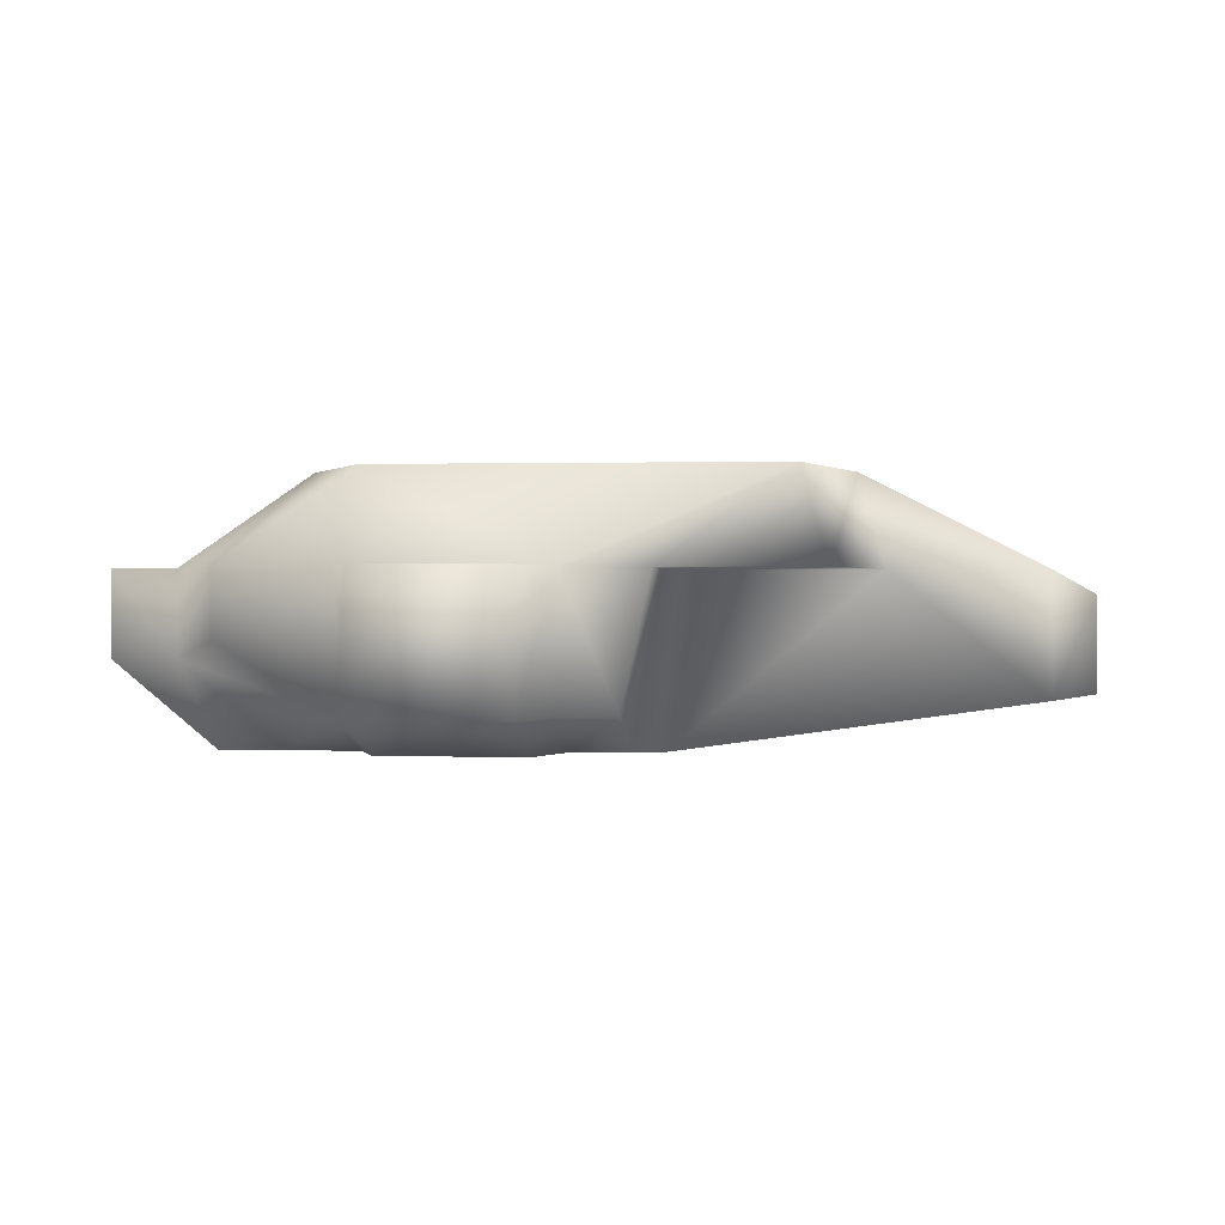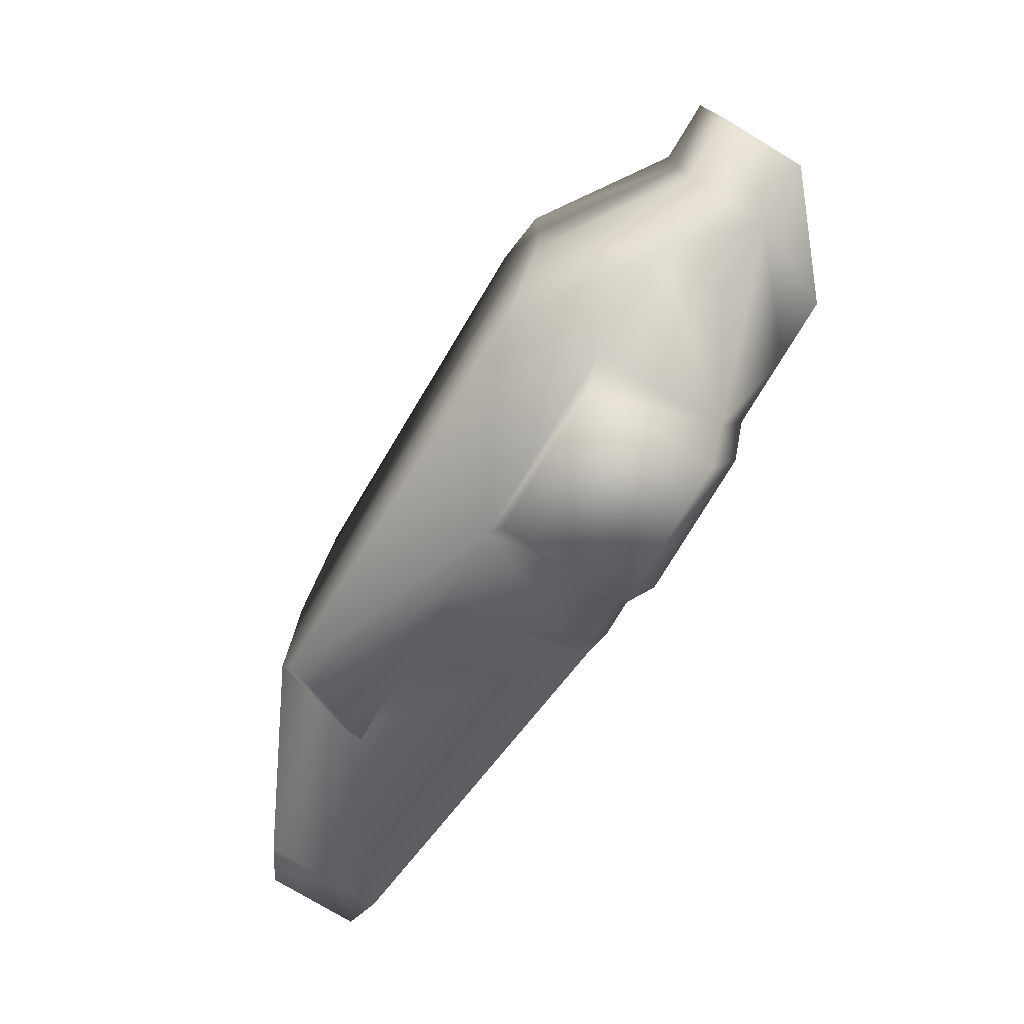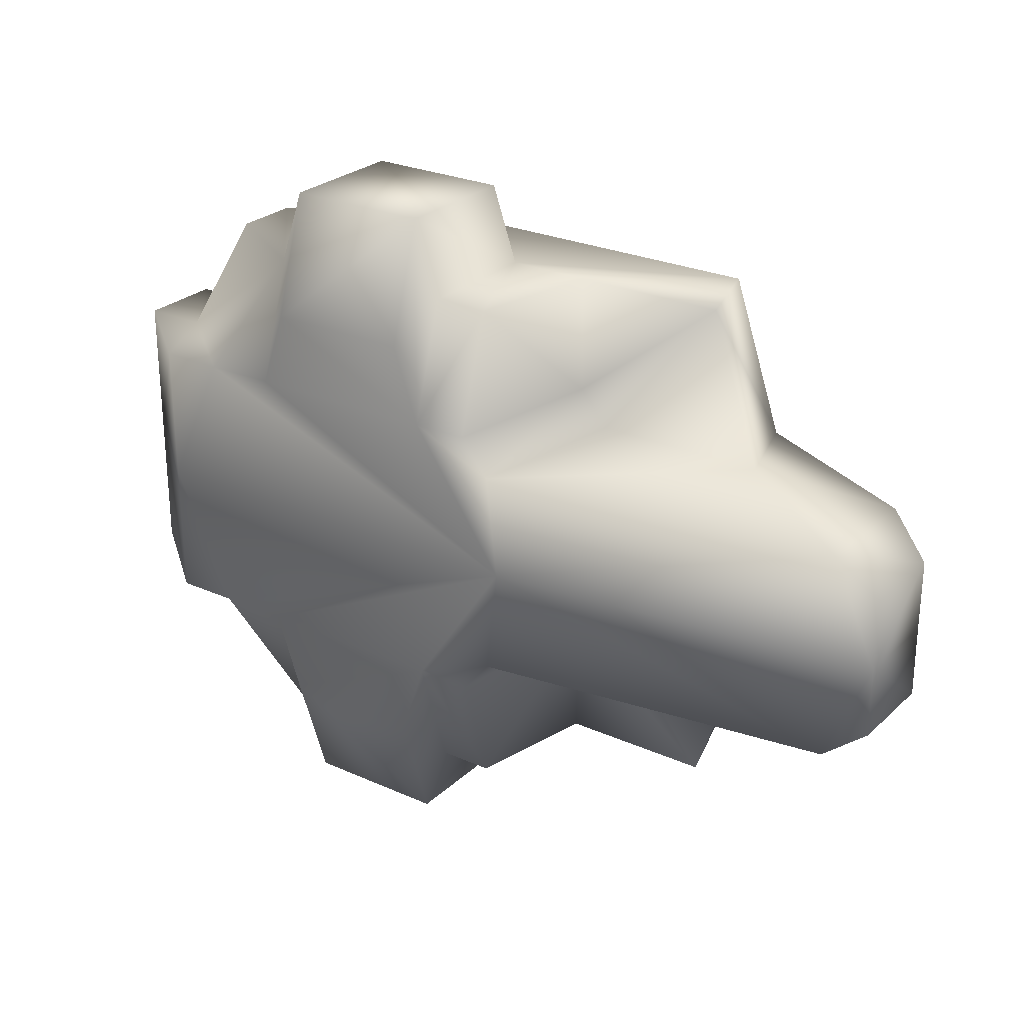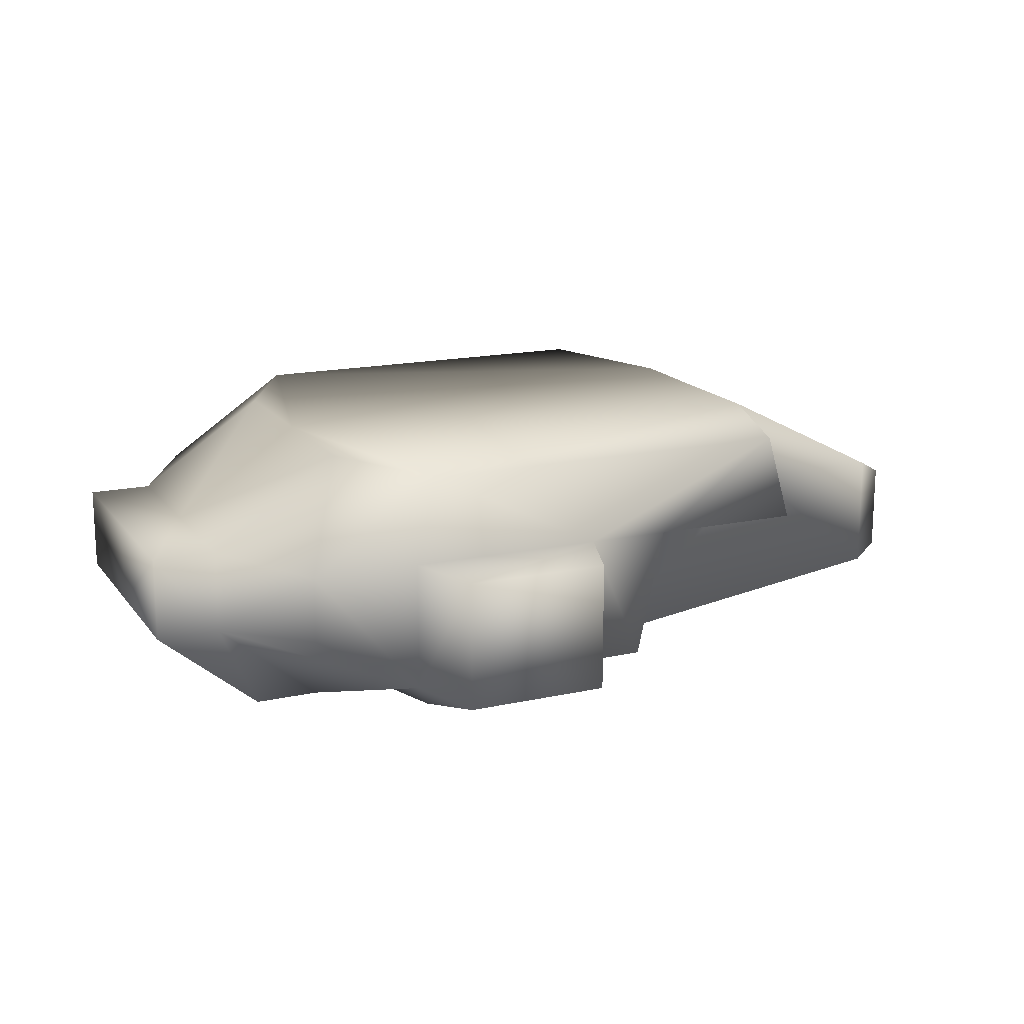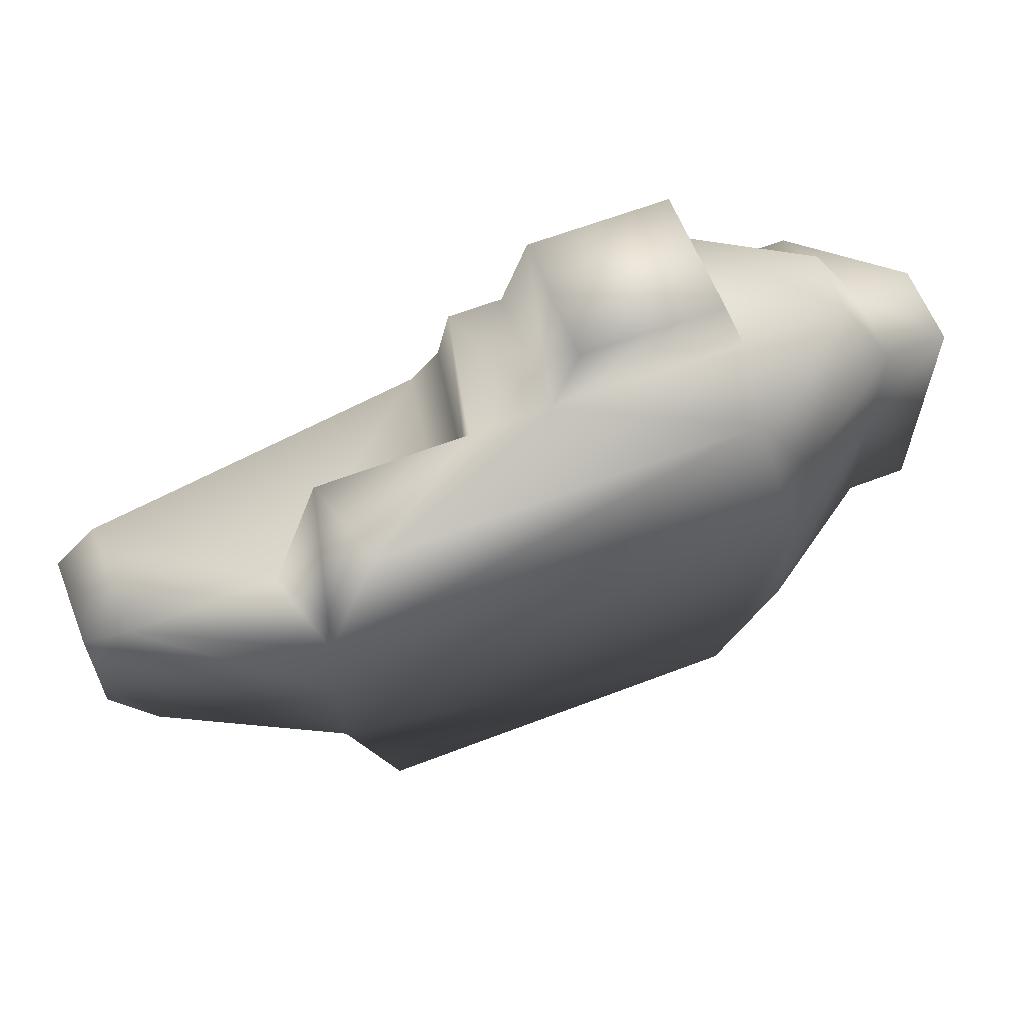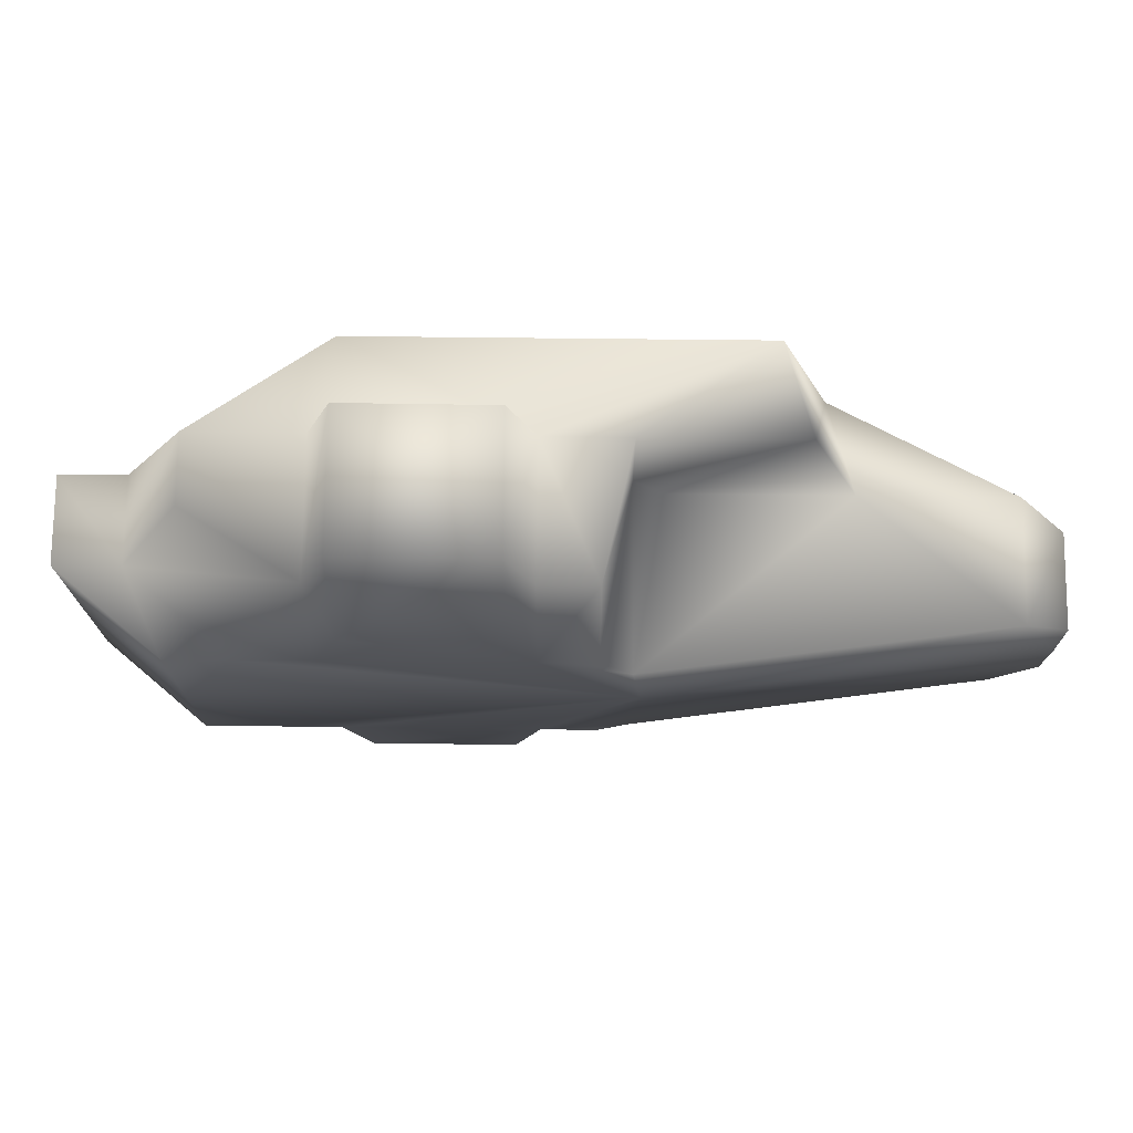
<metadata>
{"format":"obj","ext":"obj","renderer":"f3d","projection":"perspective","resolution":1024,"background":"white","views":[{"elev":-0.0,"azim":5.3,"up":"+Y"},{"elev":-76.7,"azim":-121.1,"up":"+Z"},{"elev":26.2,"azim":35.2,"up":"+Z"},{"elev":16.4,"azim":-24.3,"up":"+Y"},{"elev":61.7,"azim":158.6,"up":"+Z"},{"elev":74.0,"azim":0.6,"up":"+Z"}]}
</metadata>
<code>
o cube1_sep10
v -0.06145 -0.5868 0.1099
v -0.1165 -0.6241 0.1099
v 0.1014 -0.5868 0.1099
v -0.08905 -0.5868 1.639e-06
v -0.1441 -0.6241 1.639e-06
v 0.2169 -0.6347 1.823e-06
v 0.123 -0.5868 1.54e-06
v -0.1441 -0.6241 0.05848
v -0.08905 -0.5868 0.05848
v 0.04778 -0.6248 0.1099
v 0.06058 -0.6248 0.04451
v 0.1983 -0.625 0.04451
v 0.04803 -0.6248 0.05956
v 0.1234 -0.5868 0.04451
v 0.05277 -0.6953 -1.296e-05
v 0.04867 -0.6965 0.04453
v 0.1983 -0.6759 0.0445
v 0.217 -0.6745 1.719e-05
v -0.1007 -0.6959 0.05848
v 0.03578 -0.68 0.1099
v 0.03603 -0.6959 0.05956
v 0.1344 -0.6248 0.04451
v 0.1124 -0.6248 0.1099
v -0.1165 -0.652 0.1099
v -0.1441 -0.66 0.05848
v -0.07056 -0.6243 0.1099
v 0.01261 -0.6245 0.1099
v 0.01261 -0.68 0.1099
v -0.07056 -0.68 0.1099
v 0.01261 -0.6959 0.0592
v -0.07056 -0.6959 0.05884
v 0.001492 -0.68 0.1423
v -0.05961 -0.68 0.1423
v -0.05961 -0.6243 0.1423
v 0.001492 -0.6245 0.1423
v 0.001492 -0.6959 0.09162
v -0.05961 -0.6959 0.09126
v 0.2169 -0.6738 0.02991
v 0.2169 -0.6346 0.02991
v -0.1711 -0.66 0.05848
v -0.1711 -0.66 1.639e-06
v -0.1276 -0.6959 0.05848
v -0.1276 -0.6959 1.639e-06
v -0.1711 -0.6241 1.639e-06
v -0.1711 -0.6241 0.05848
v -0.06145 -0.5868 -0.1098
v -0.1165 -0.624 -0.1099
v 0.1014 -0.5868 -0.1098
v -0.1441 -0.624 -0.05848
v -0.08904 -0.5868 -0.05847
v 0.04778 -0.6248 -0.1098
v 0.06058 -0.6248 -0.0445
v 0.1983 -0.625 -0.0445
v 0.04803 -0.6248 -0.05955
v 0.1234 -0.5868 -0.0445
v 0.04867 -0.6965 -0.04452
v 0.1983 -0.6759 -0.04449
v -0.1007 -0.6959 -0.05848
v 0.03579 -0.68 -0.1099
v 0.03603 -0.6959 -0.05956
v 0.1344 -0.6248 -0.0445
v 0.1124 -0.6248 -0.1098
v -0.1165 -0.652 -0.1099
v -0.1441 -0.66 -0.05848
v -0.07055 -0.6243 -0.1098
v 0.01262 -0.6245 -0.1098
v 0.01262 -0.68 -0.1099
v -0.07055 -0.68 -0.1099
v 0.01262 -0.6959 -0.0592
v -0.07055 -0.6959 -0.05884
v 0.001494 -0.68 -0.1423
v -0.0596 -0.68 -0.1423
v -0.0596 -0.6243 -0.1423
v 0.001494 -0.6245 -0.1423
v 0.001493 -0.6959 -0.09162
v -0.0596 -0.6959 -0.09126
v 0.2169 -0.6738 -0.0299
v 0.2169 -0.6346 -0.0299
v -0.1711 -0.66 -0.05848
v -0.1276 -0.6959 -0.05848
v -0.1711 -0.624 -0.05848
g cube1_sep10_cube1_auv
f 1 4 9
f 1 9 2
f 1 14 4
f 1 27 3
f 2 9 8
f 2 25 24
f 2 26 1
f 2 29 26
f 3 23 14
f 4 50 5
f 4 55 46
f 5 9 4
f 5 45 8
f 5 50 49
f 5 81 44
f 6 39 18
f 6 53 7
f 7 4 14
f 7 12 6
f 7 53 55
f 7 55 4
f 8 9 5
f 8 25 2
f 8 45 25
f 10 3 27
f 10 20 13
f 10 27 20
f 11 13 16
f 11 23 13
f 12 17 39
f 12 22 17
f 13 20 21
f 13 23 10
f 14 1 3
f 14 12 7
f 14 22 12
f 14 23 22
f 15 17 16
f 15 57 18
f 15 69 56
f 16 22 11
f 16 30 15
f 17 22 16
f 18 17 15
f 18 39 38
f 18 57 77
f 18 78 6
f 19 15 31
f 19 29 25
f 20 27 28
f 20 30 21
f 21 16 13
f 21 30 16
f 22 23 11
f 23 3 10
f 24 29 2
f 25 29 24
f 25 42 19
f 25 45 40
f 26 34 27
f 27 1 26
f 27 34 35
f 28 27 32
f 28 30 20
f 29 34 26
f 29 37 33
f 30 32 36
f 30 37 31
f 31 15 30
f 31 29 19
f 31 37 29
f 32 30 28
f 32 34 33
f 32 37 36
f 33 34 29
f 33 37 32
f 34 32 35
f 35 32 27
f 36 37 30
f 38 17 18
f 38 39 17
f 39 6 12
f 40 42 25
f 40 45 41
f 41 42 40
f 41 45 44
f 41 80 43
f 41 81 79
f 42 41 43
f 42 43 19
f 43 15 19
f 43 58 15
f 44 45 5
f 44 81 41
f 46 65 47
f 47 50 46
f 47 64 49
f 47 68 63
f 48 46 55
f 48 66 46
f 49 50 47
f 49 81 5
f 50 4 46
f 51 48 62
f 51 62 54
f 52 61 56
f 52 62 61
f 53 6 78
f 53 61 55
f 54 56 60
f 54 59 51
f 54 62 52
f 55 61 48
f 56 54 52
f 56 57 15
f 56 61 57
f 56 69 60
f 57 61 53
f 57 78 77
f 58 43 80
f 58 68 70
f 58 80 64
f 59 66 51
f 59 69 67
f 60 59 54
f 60 69 59
f 62 48 61
f 63 64 47
f 63 68 64
f 64 68 58
f 64 80 79
f 64 81 49
f 65 46 66
f 65 68 47
f 65 73 68
f 66 48 51
f 66 71 74
f 66 73 65
f 67 66 59
f 67 69 71
f 68 73 72
f 68 76 70
f 69 15 70
f 69 76 75
f 70 15 58
f 70 76 69
f 71 66 67
f 71 76 72
f 72 73 71
f 72 76 68
f 74 71 73
f 74 73 66
f 75 71 69
f 75 76 71
f 77 78 18
f 78 57 53
f 79 80 41
f 79 81 64

</code>
